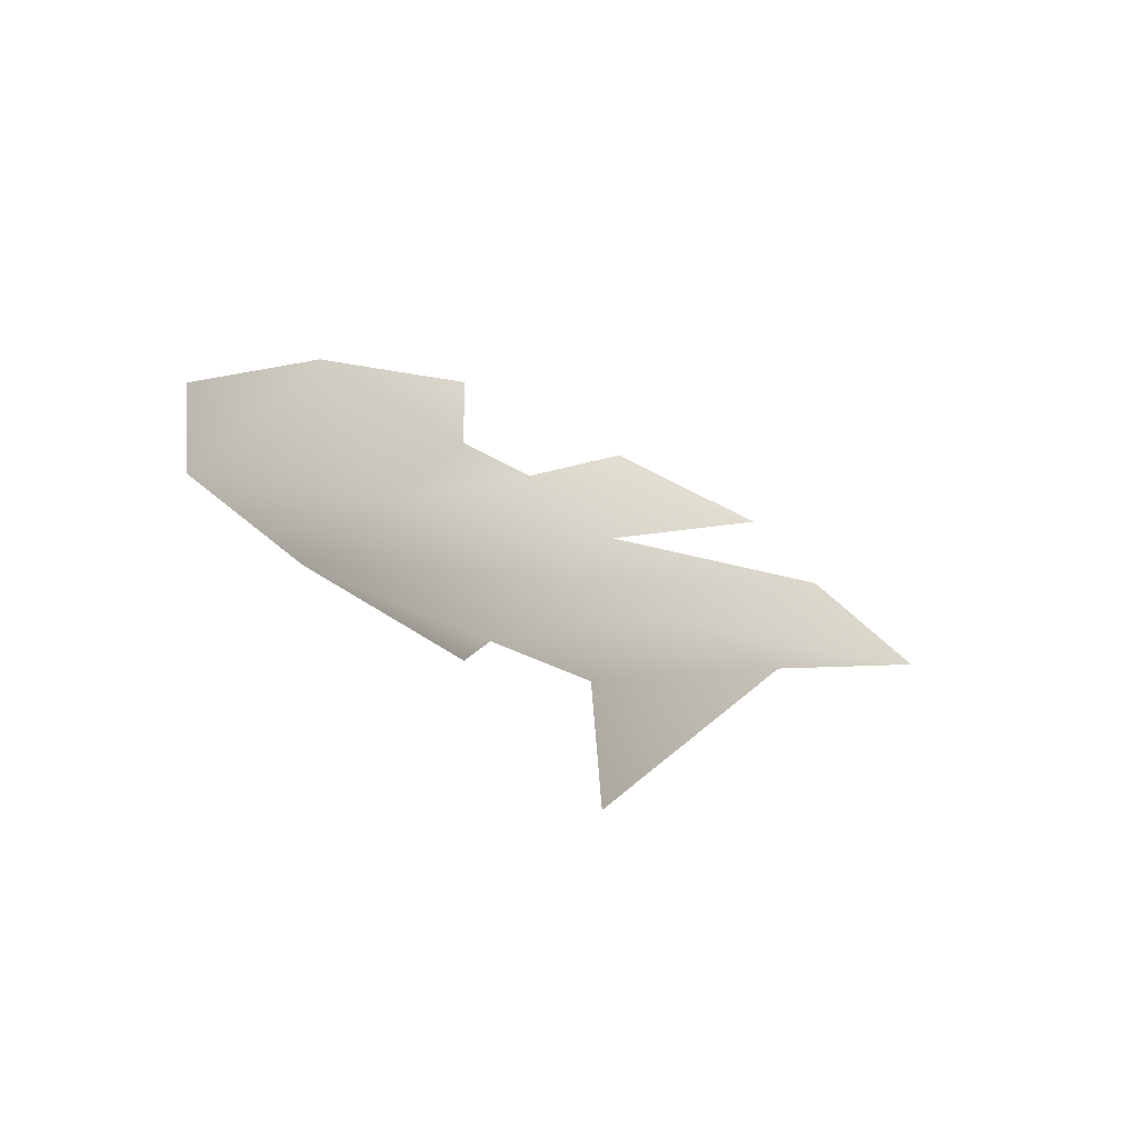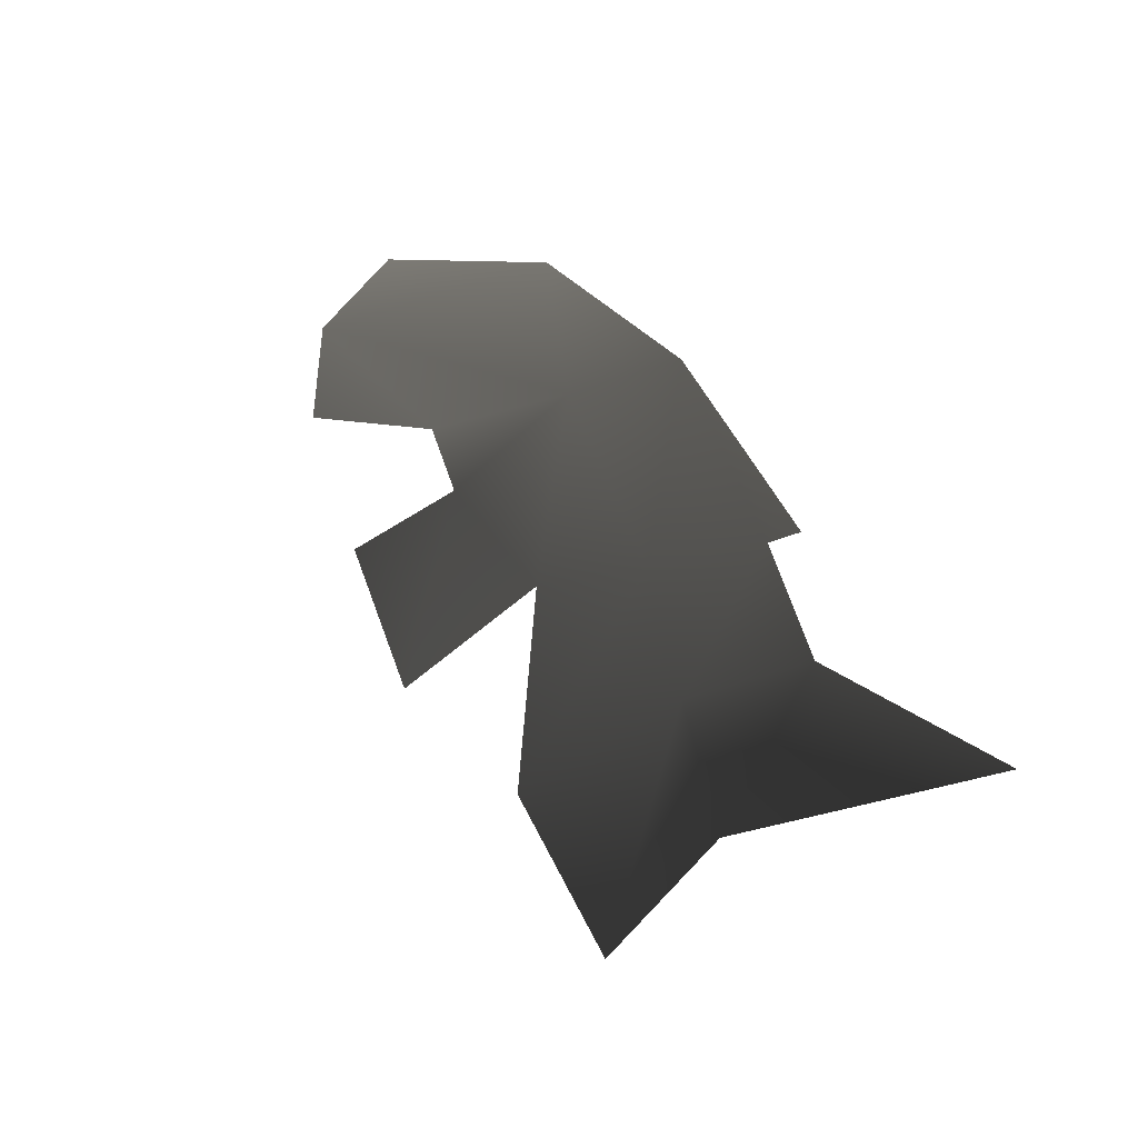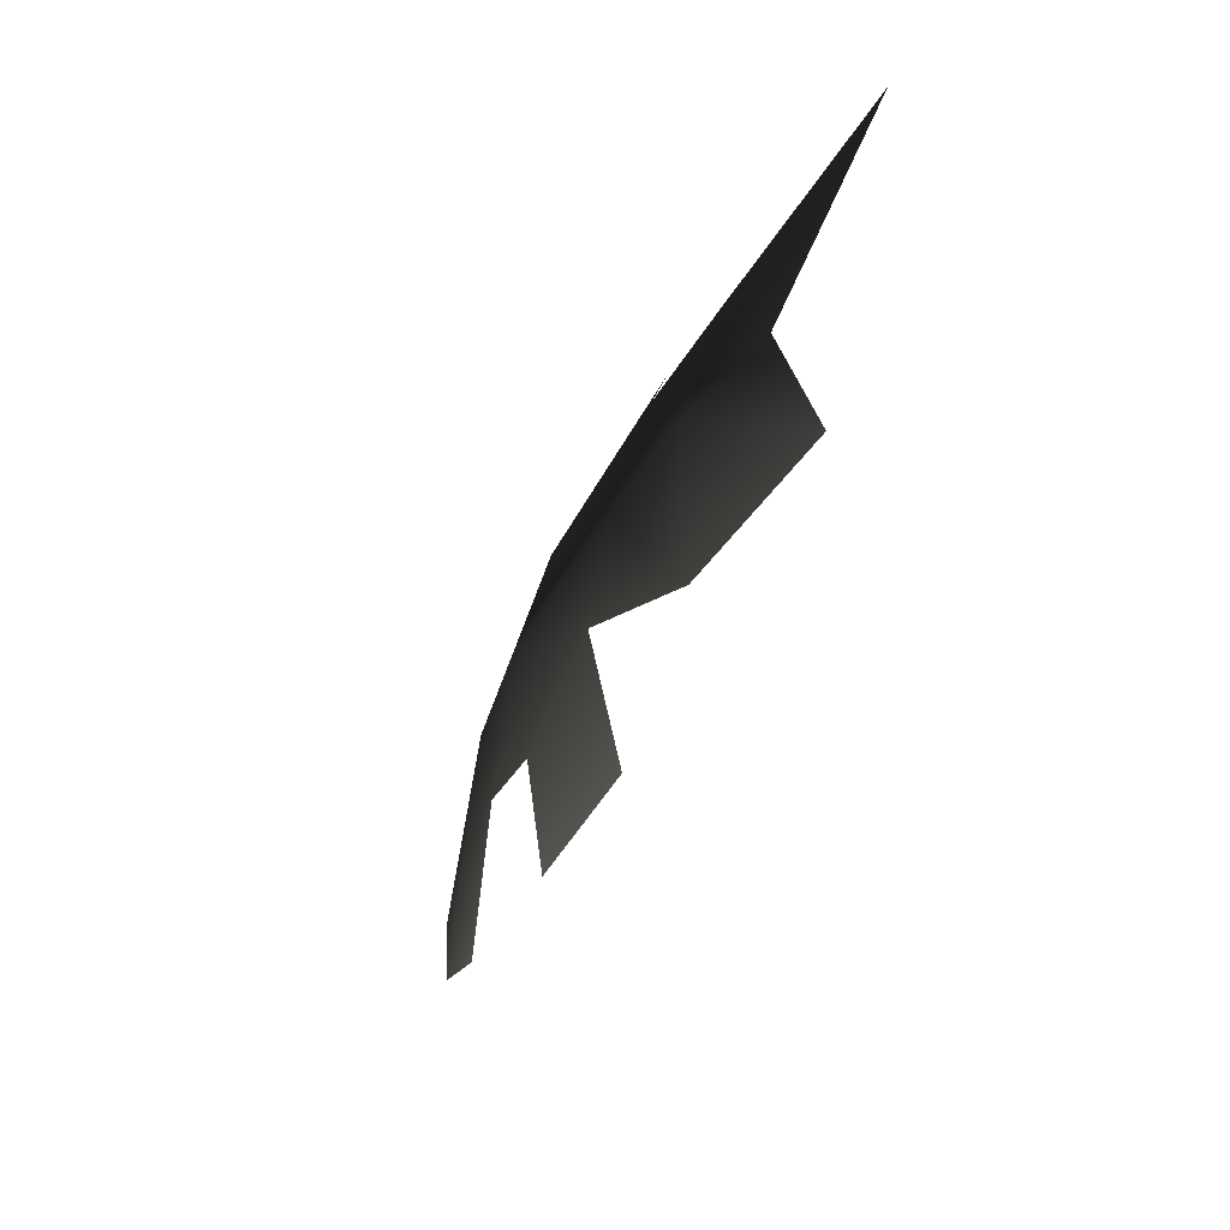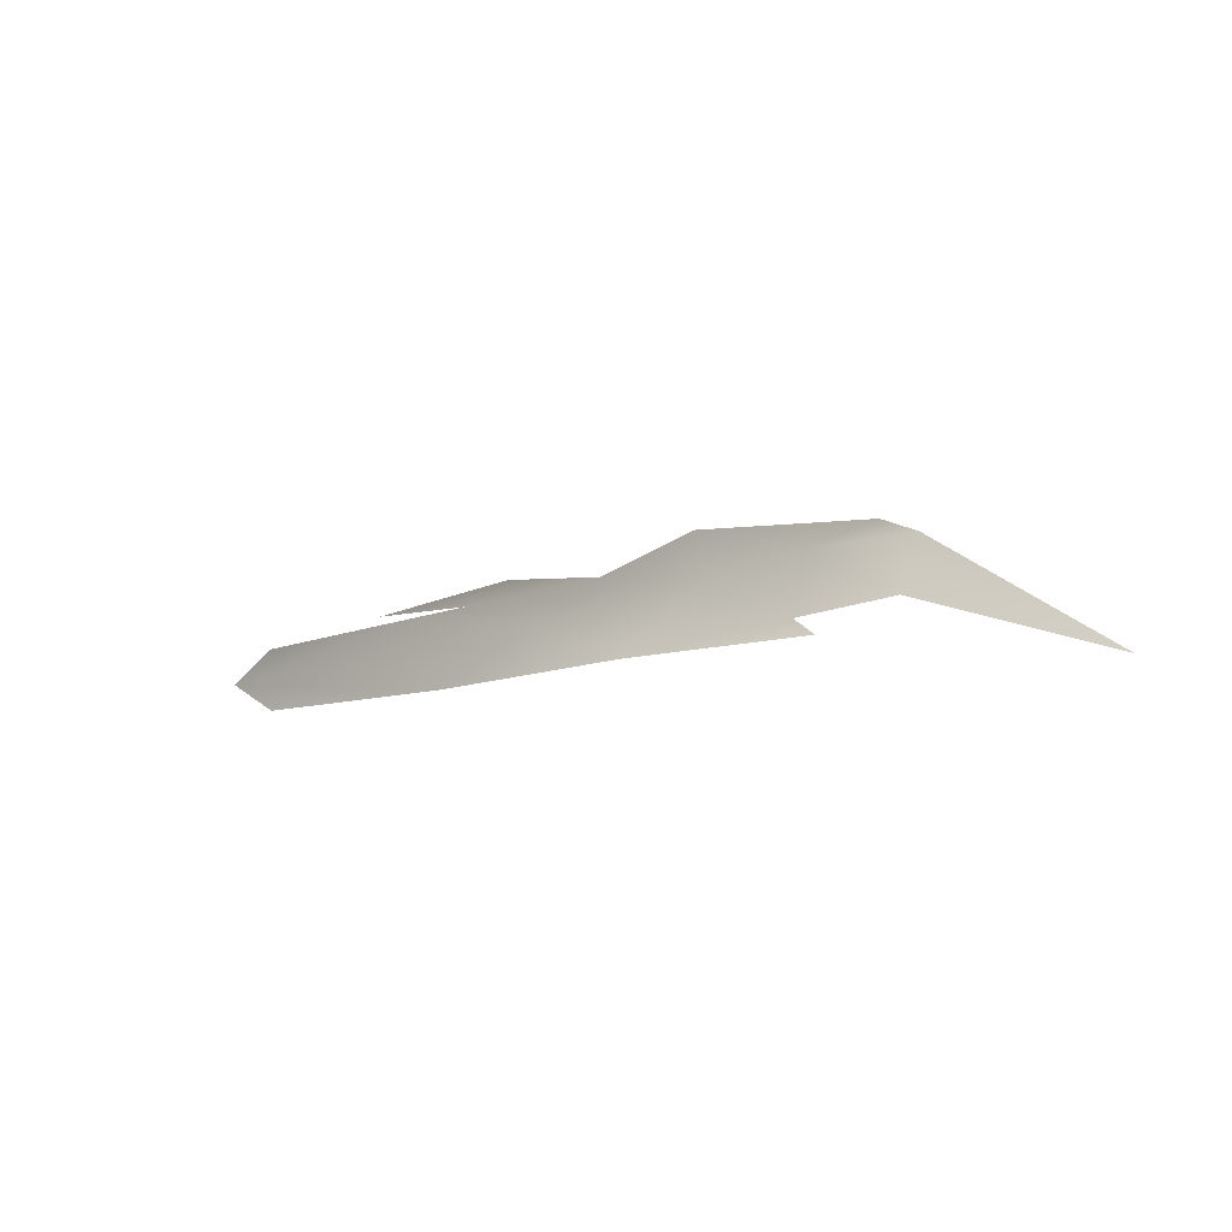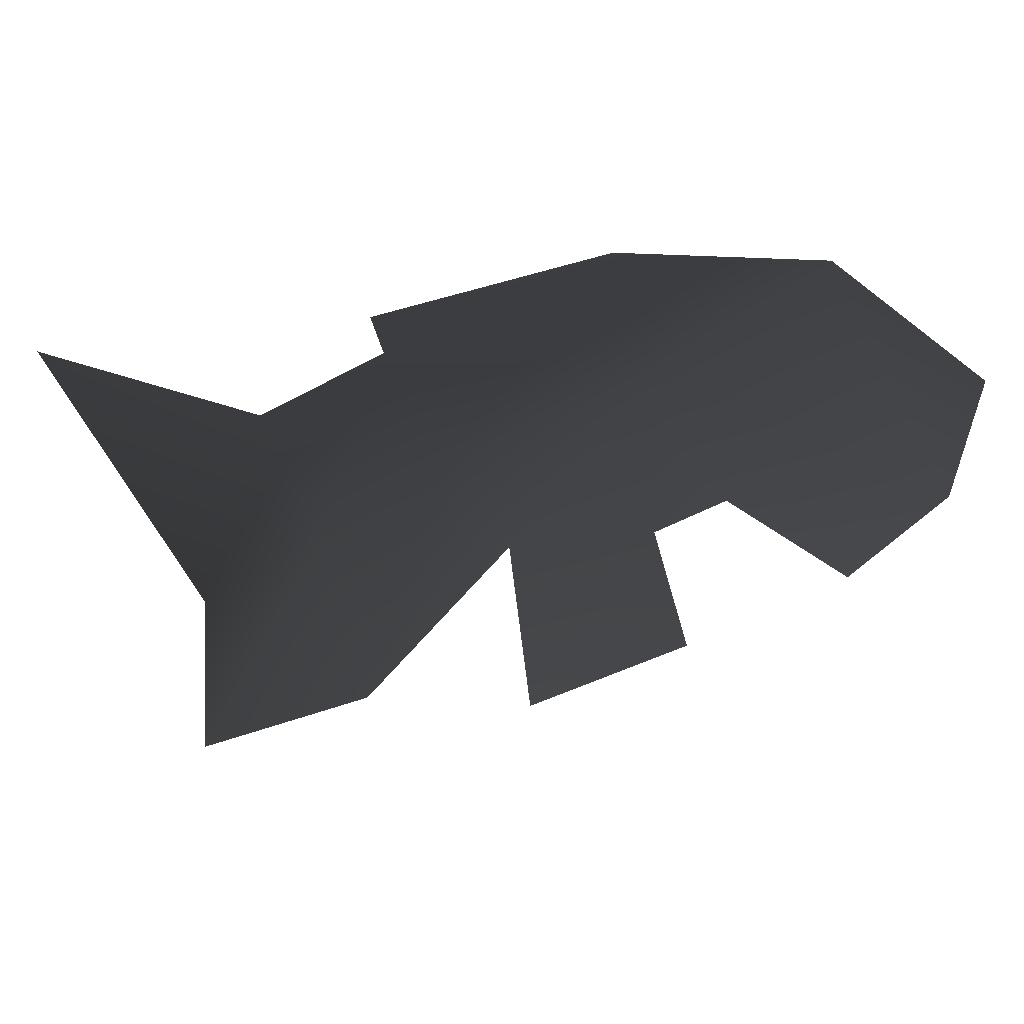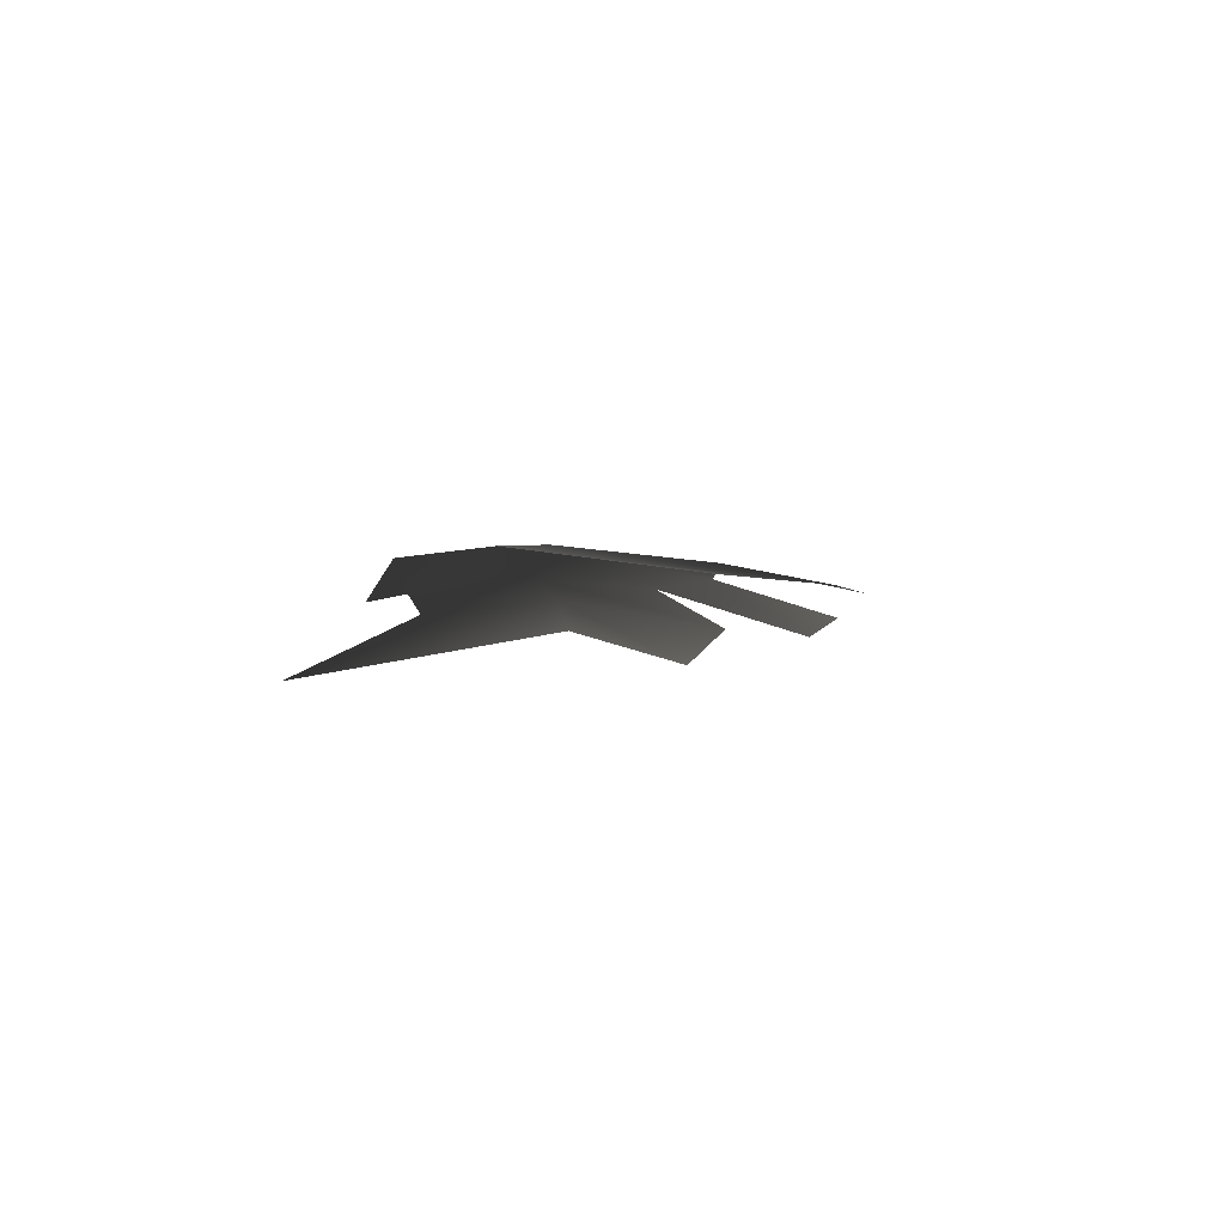
<metadata>
{"format":"obj","ext":"obj","renderer":"f3d","projection":"perspective","resolution":1024,"background":"white","views":[{"elev":-32.8,"azim":115.8,"up":"+Y"},{"elev":59.1,"azim":-133.7,"up":"+Y"},{"elev":-61.2,"azim":-114.8,"up":"+Z"},{"elev":-14.0,"azim":-158.9,"up":"+Y"},{"elev":20.6,"azim":1.0,"up":"+Z"},{"elev":-7.0,"azim":62.8,"up":"+Y"}]}
</metadata>
<code>
v -0.001547 0.000367 -0.001377
v -0.002161 0.0004325 -0.001975
v -0.00296 0.0006732 -0.001528
v -0.002366 0.0005729 0.0001344
v -0.001379 0.0003509 -0.0005878
v -0.003458 0.0007886 -0.0006879
v -0.003437 0.0006532 -0.00175
v -0.006495 0.0006834 -0.00229
v -0.007402 0.000309 -0.000411
v -0.006057 0.000681 -0.0009501
v -0.005694 0.0007886 -0.001818
v -0.006515 0.0004763 -0.003294
v -0.005392 0.0006194 -0.002976
v -0.003211 0.0004375 -0.002483
v -0.004264 0.0004503 -0.002948
v -0.003748 0.000692 0.0001523
v -0.004412 0.0007193 -0.001889
v -0.004836 0.0007886 -0.001272
v -0.005231 0.000701 -0.0005253
v -0.005308 0.0006414 -0.0002671
g P_brushwood_01A_779_21
f 1 3 2
f 1 5 4
f 4 6 1
f 1 6 3
f 3 6 7
f 8 10 9
f 8 11 10
f 12 11 8
f 13 11 12
f 7 15 14
f 4 16 6
f 17 18 13
f 13 18 11
f 7 17 15
f 19 16 20
f 11 19 10
f 18 19 11
f 7 6 17
f 17 6 18
f 6 16 18
f 18 16 19

</code>
